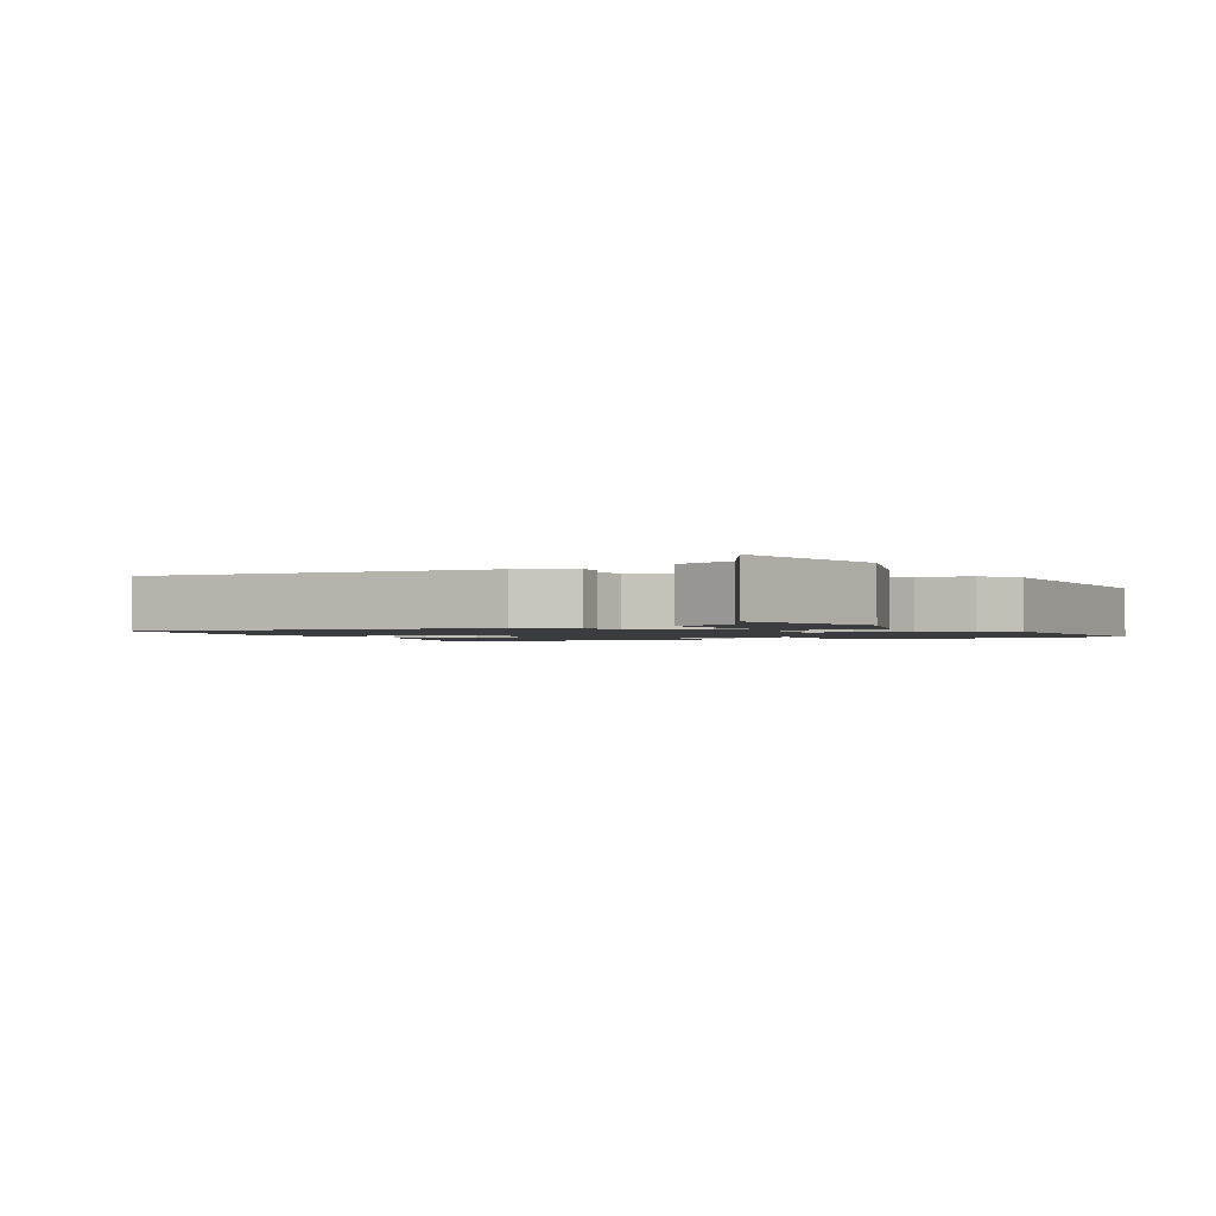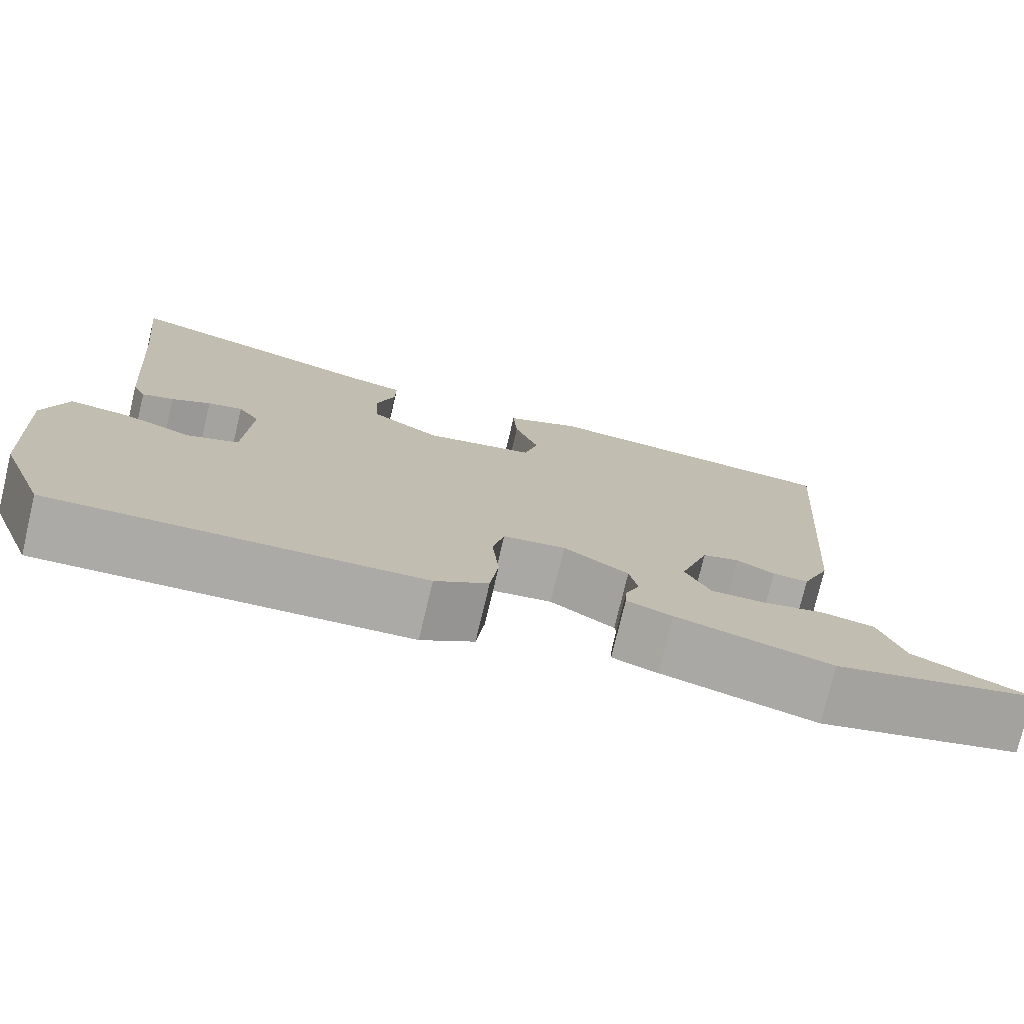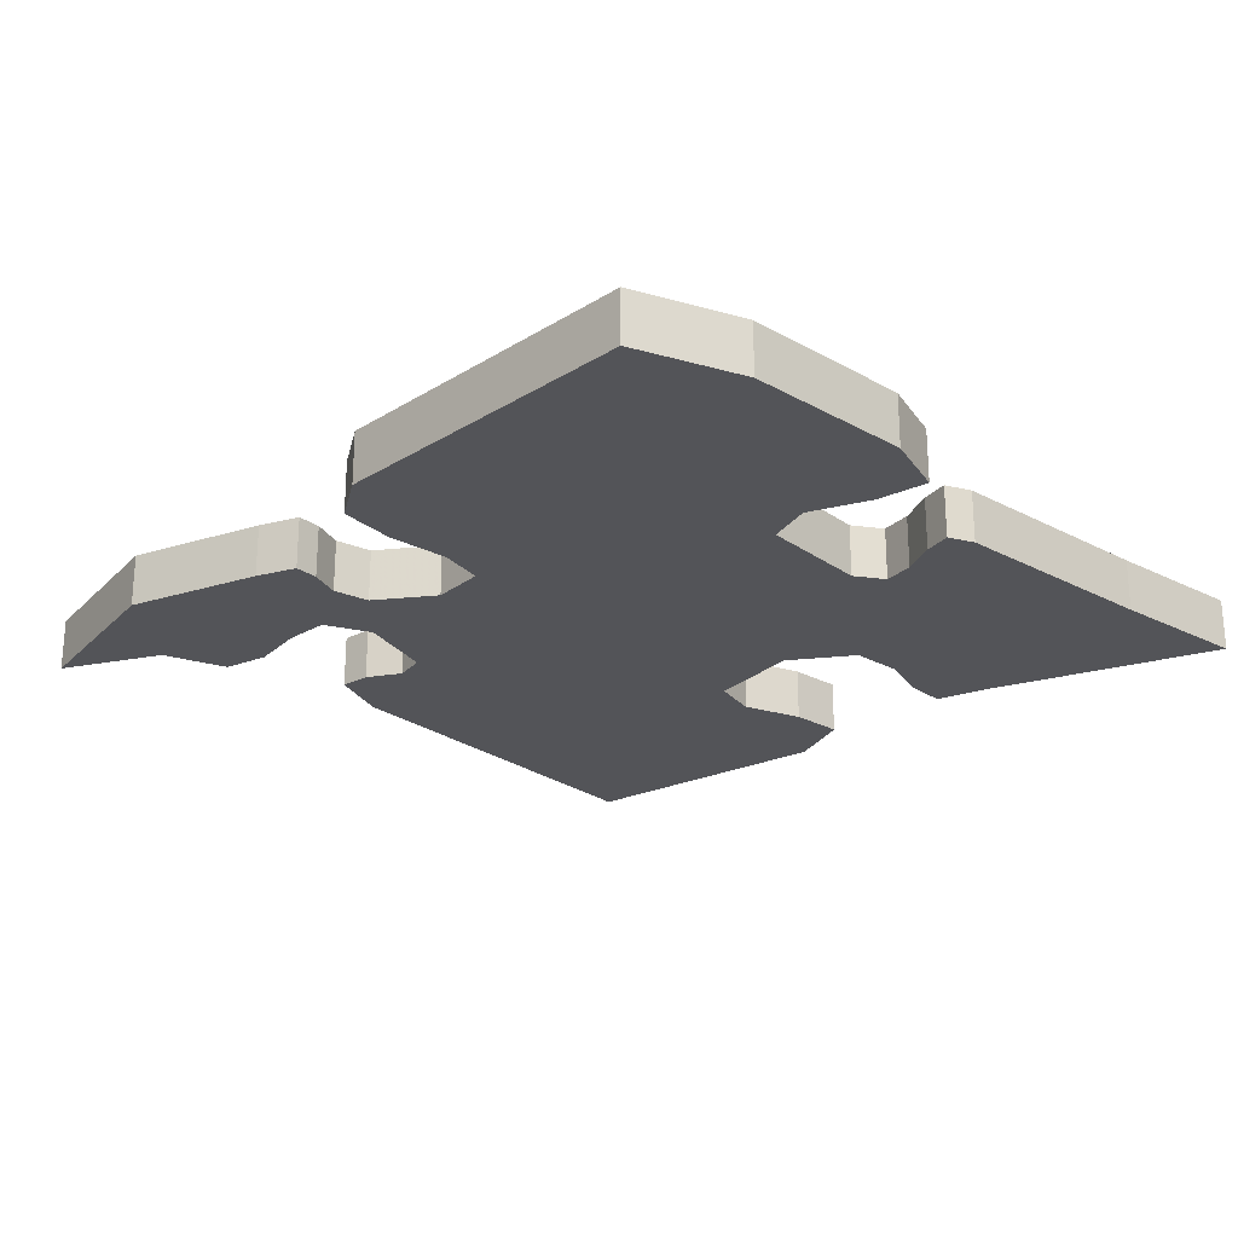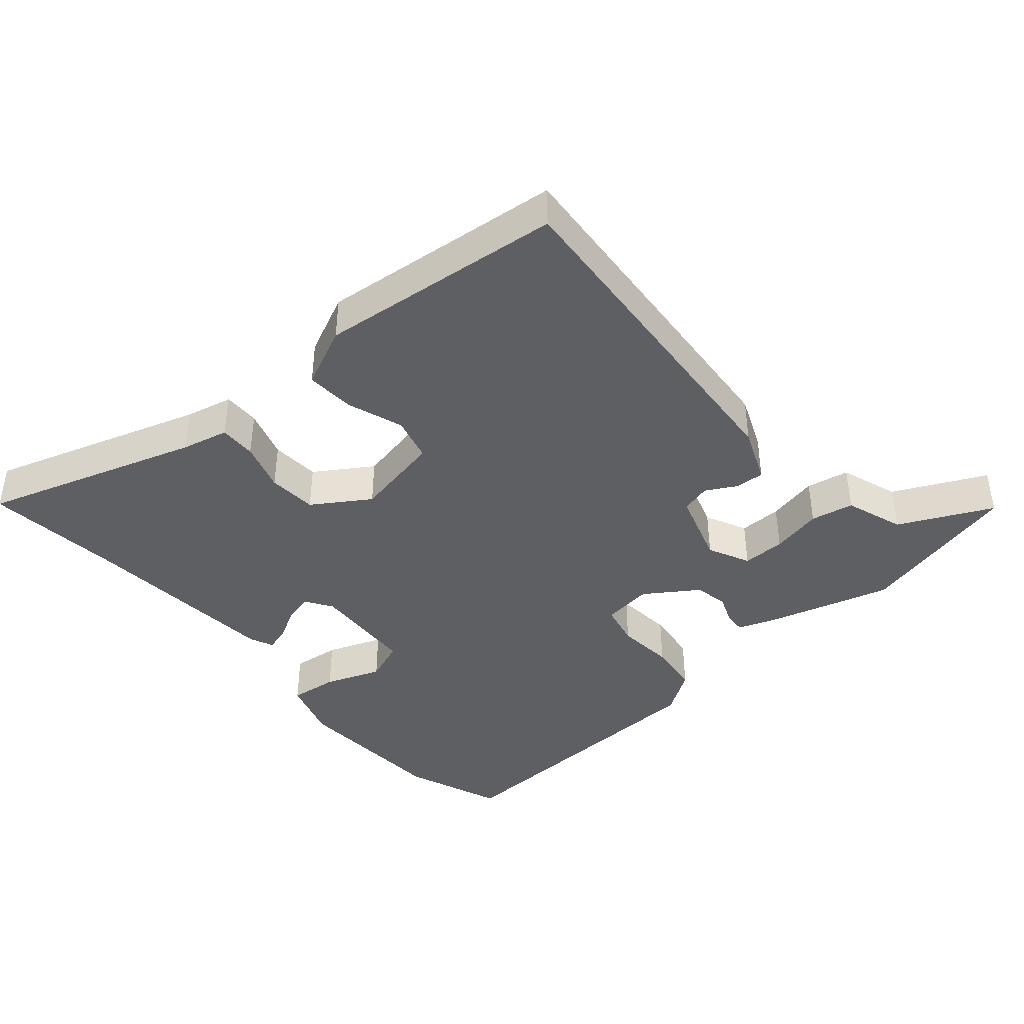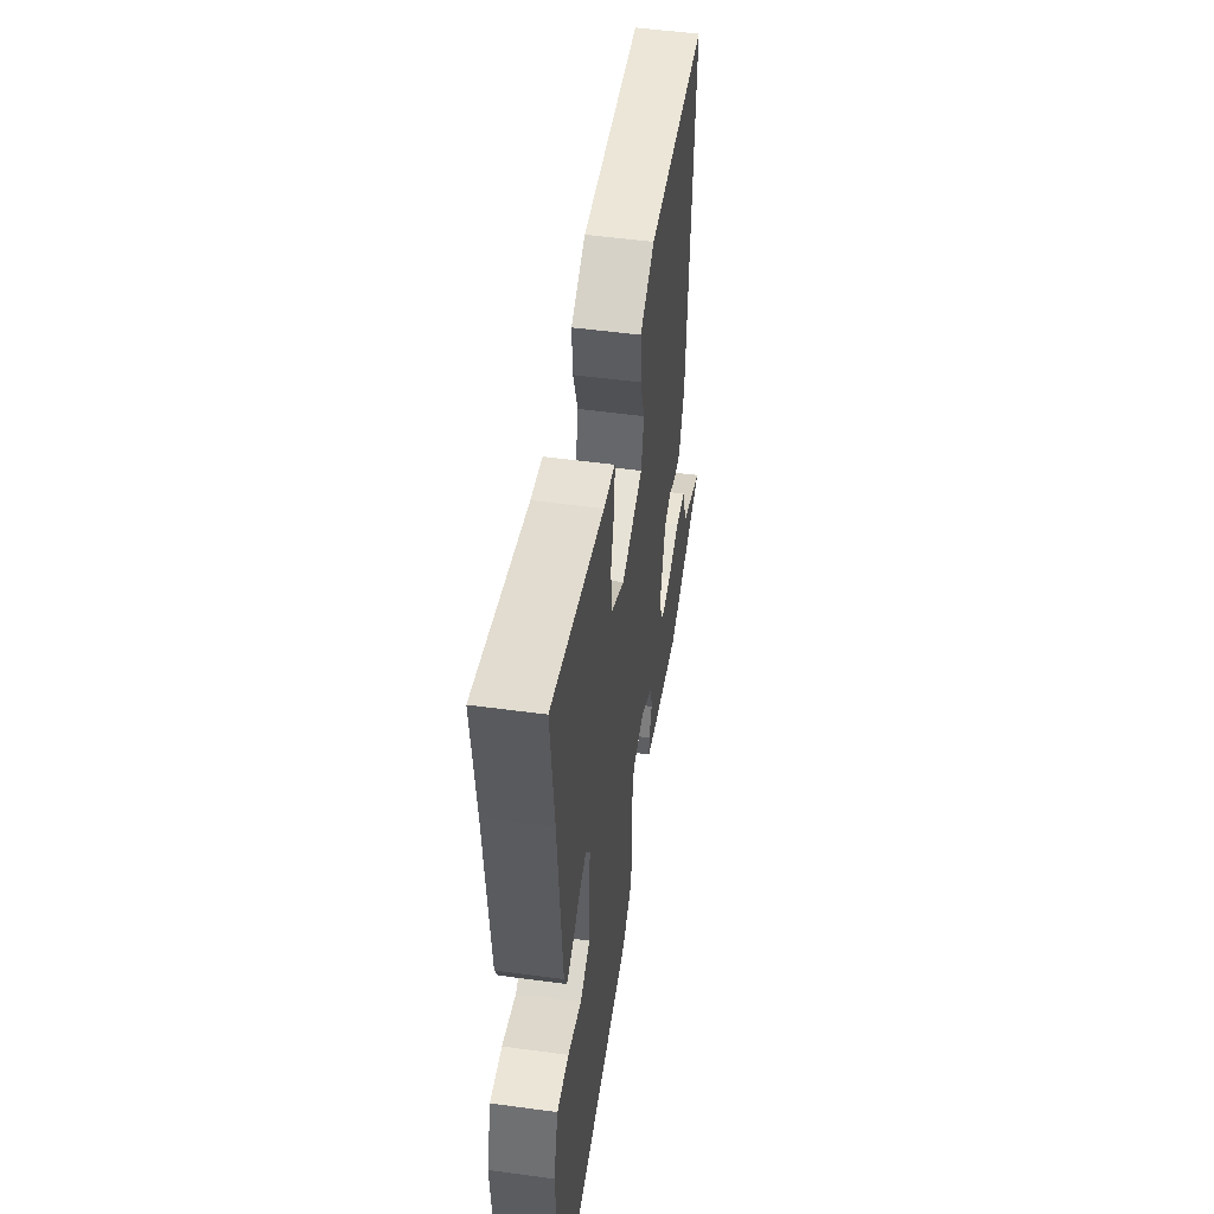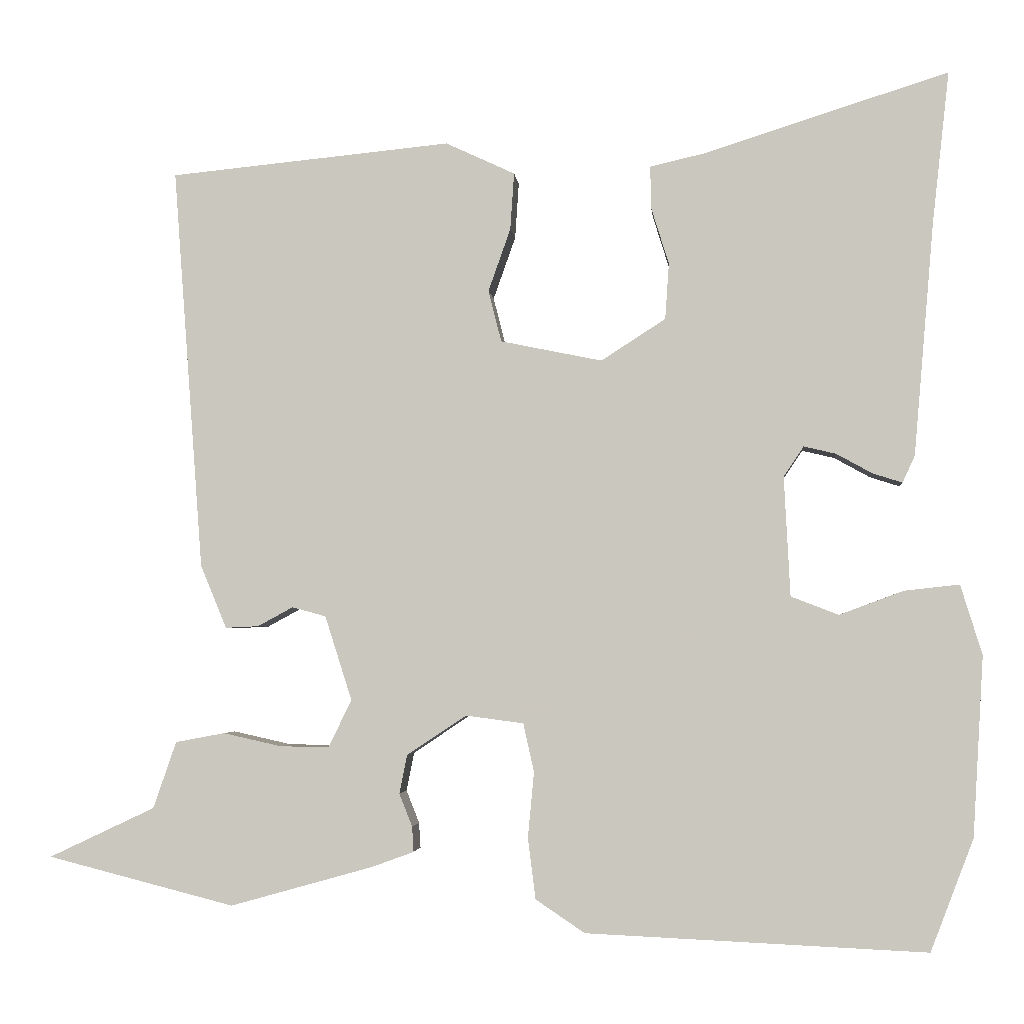
<metadata>
{"format":"obj","ext":"obj","renderer":"f3d","projection":"perspective","resolution":1024,"background":"white","views":[{"elev":-1.6,"azim":116.4,"up":"+Y"},{"elev":-76.2,"azim":-13.4,"up":"+Z"},{"elev":-23.5,"azim":-136.6,"up":"+Y"},{"elev":-41.1,"azim":40.5,"up":"+Y"},{"elev":51.2,"azim":-81.6,"up":"+Z"},{"elev":-3.2,"azim":-174.7,"up":"+Z"}]}
</metadata>
<code>
v -0.474 0.07 -0.568
v -0.53 0.07 -0.422
v -0.544 0.07 -0.188
v -0.516 0.07 -0.097
v -0.444 0.07 -0.105
v -0.361 0.07 -0.136
v -0.299 0.07 -0.112
v -0.291 0.07 0.044
v -0.317 0.07 0.083
v -0.359 0.07 0.073
v -0.406 0.07 0.047
v -0.444 0.07 0.035
v -0.46 0.07 0.07
v -0.486 0.07 0.373
v -0.508 0.07 0.571
v -0.189 0.07 0.47
v -0.119 0.07 0.454
v -0.12 0.07 0.399
v -0.143 0.07 0.325
v -0.138 0.07 0.252
v -0.054 0.07 0.198
v 0.078 0.07 0.225
v 0.095 0.07 0.292
v 0.066 0.07 0.374
v 0.061 0.07 0.448
v 0.151 0.07 0.49
v 0.517 0.07 0.454
v 0.478 0.07 -0.07
v 0.444 0.07 -0.152
v 0.401 0.07 -0.15
v 0.355 0.07 -0.125
v 0.311 0.07 -0.137
v 0.276 0.07 -0.247
v 0.306 0.07 -0.309
v 0.37 0.07 -0.308
v 0.446 0.07 -0.291
v 0.51 0.07 -0.303
v 0.54 0.07 -0.39
v 0.678 0.07 -0.455
v 0.434 0.07 -0.517
v 0.248 0.07 -0.465
v 0.193 0.07 -0.445
v 0.195 0.07 -0.412
v 0.212 0.07 -0.369
v 0.202 0.07 -0.319
v 0.124 0.07 -0.267
v 0.049 0.07 -0.277
v 0.035 0.07 -0.34
v 0.043 0.07 -0.426
v 0.033 0.07 -0.505
v -0.031 0.07 -0.548
v -0.474 0 -0.568
v -0.53 0 -0.422
v -0.544 0 -0.188
v -0.516 0 -0.097
v -0.444 0 -0.105
v -0.361 0 -0.136
v -0.299 0 -0.112
v -0.291 0 0.044
v -0.317 0 0.083
v -0.359 0 0.073
v -0.406 0 0.047
v -0.444 0 0.035
v -0.46 0 0.07
v -0.486 0 0.373
v -0.508 0 0.571
v -0.189 0 0.47
v -0.119 0 0.454
v -0.12 0 0.399
v -0.143 0 0.325
v -0.138 0 0.252
v -0.054 0 0.198
v 0.078 0 0.225
v 0.095 0 0.292
v 0.066 0 0.374
v 0.061 0 0.448
v 0.151 0 0.49
v 0.517 0 0.454
v 0.478 0 -0.07
v 0.444 0 -0.152
v 0.401 0 -0.15
v 0.355 0 -0.125
v 0.311 0 -0.137
v 0.276 0 -0.247
v 0.306 0 -0.309
v 0.37 0 -0.308
v 0.446 0 -0.291
v 0.51 0 -0.303
v 0.54 0 -0.39
v 0.678 0 -0.455
v 0.434 0 -0.517
v 0.248 0 -0.465
v 0.193 0 -0.445
v 0.195 0 -0.412
v 0.212 0 -0.369
v 0.202 0 -0.319
v 0.124 0 -0.267
v 0.049 0 -0.277
v 0.035 0 -0.34
v 0.043 0 -0.426
v 0.033 0 -0.505
v -0.031 0 -0.548
f 48 49 50 51
f 47 48 51 1
f 41 42 43 44
f 41 44 45
f 38 39 40 41
f 38 41 45
f 35 36 37 38
f 34 35 38 45
f 33 34 45 46
f 28 29 30 31
f 28 31 32
f 27 28 32
f 26 27 32
f 23 24 25 26
f 22 23 26 32
f 21 22 32 33
f 16 17 18 19
f 14 15 16 19
f 14 19 20
f 10 11 12 13
f 9 10 13 14
f 8 9 14 20
f 3 4 5 6
f 1 2 3 6
f 47 1 6 7
f 46 47 7 8
f 21 33 46
f 8 20 21 46
f 102 101 100 99
f 52 102 99 98
f 95 94 93 92
f 96 95 92
f 92 91 90 89
f 96 92 89
f 89 88 87 86
f 96 89 86 85
f 97 96 85 84
f 82 81 80 79
f 83 82 79
f 83 79 78
f 83 78 77
f 77 76 75 74
f 83 77 74 73
f 84 83 73 72
f 70 69 68 67
f 70 67 66 65
f 71 70 65
f 64 63 62 61
f 65 64 61 60
f 71 65 60 59
f 57 56 55 54
f 57 54 53 52
f 58 57 52 98
f 59 58 98 97
f 97 84 72
f 97 72 71 59
f 1 52 53 2
f 2 53 54 3
f 3 54 55 4
f 4 55 56 5
f 5 56 57 6
f 6 57 58 7
f 7 58 59 8
f 8 59 60 9
f 9 60 61 10
f 10 61 62 11
f 11 62 63 12
f 12 63 64 13
f 13 64 65 14
f 14 65 66 15
f 15 66 67 16
f 16 67 68 17
f 17 68 69 18
f 18 69 70 19
f 19 70 71 20
f 20 71 72 21
f 21 72 73 22
f 22 73 74 23
f 23 74 75 24
f 24 75 76 25
f 25 76 77 26
f 26 77 78 27
f 27 78 79 28
f 28 79 80 29
f 29 80 81 30
f 30 81 82 31
f 31 82 83 32
f 32 83 84 33
f 33 84 85 34
f 34 85 86 35
f 35 86 87 36
f 36 87 88 37
f 37 88 89 38
f 38 89 90 39
f 39 90 91 40
f 40 91 92 41
f 41 92 93 42
f 42 93 94 43
f 43 94 95 44
f 44 95 96 45
f 45 96 97 46
f 46 97 98 47
f 47 98 99 48
f 48 99 100 49
f 49 100 101 50
f 50 101 102 51
f 51 102 52 1

</code>
